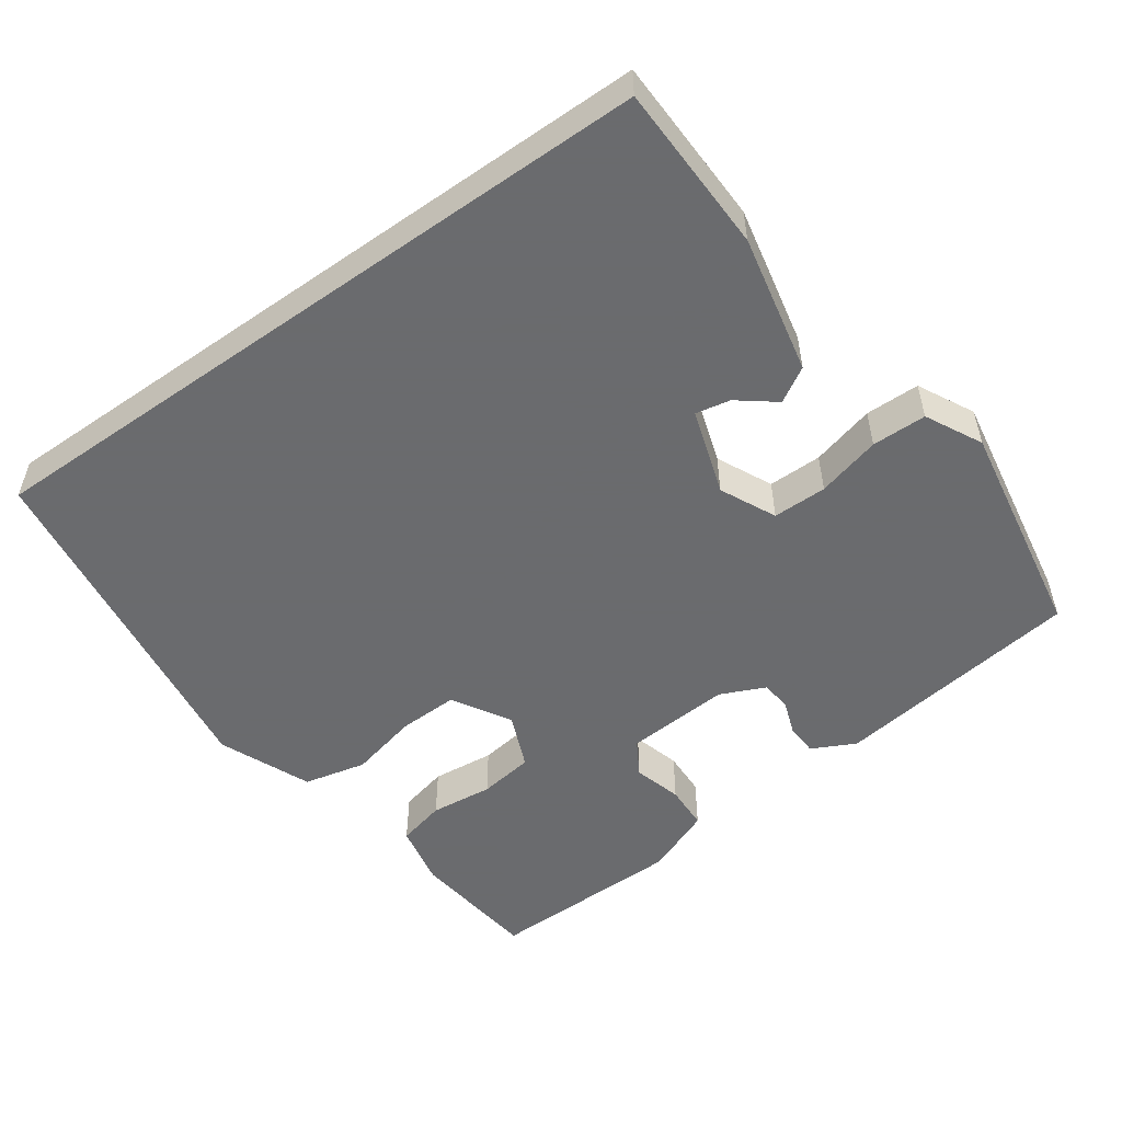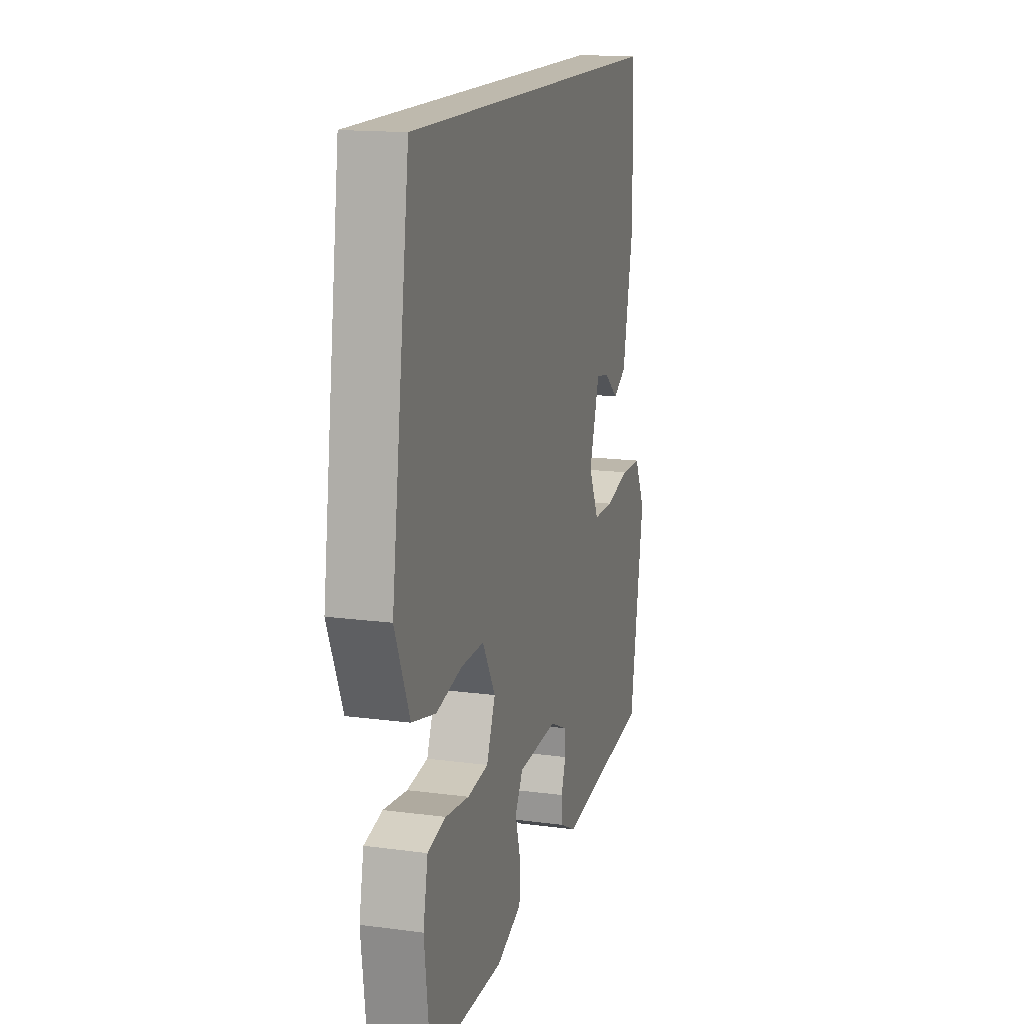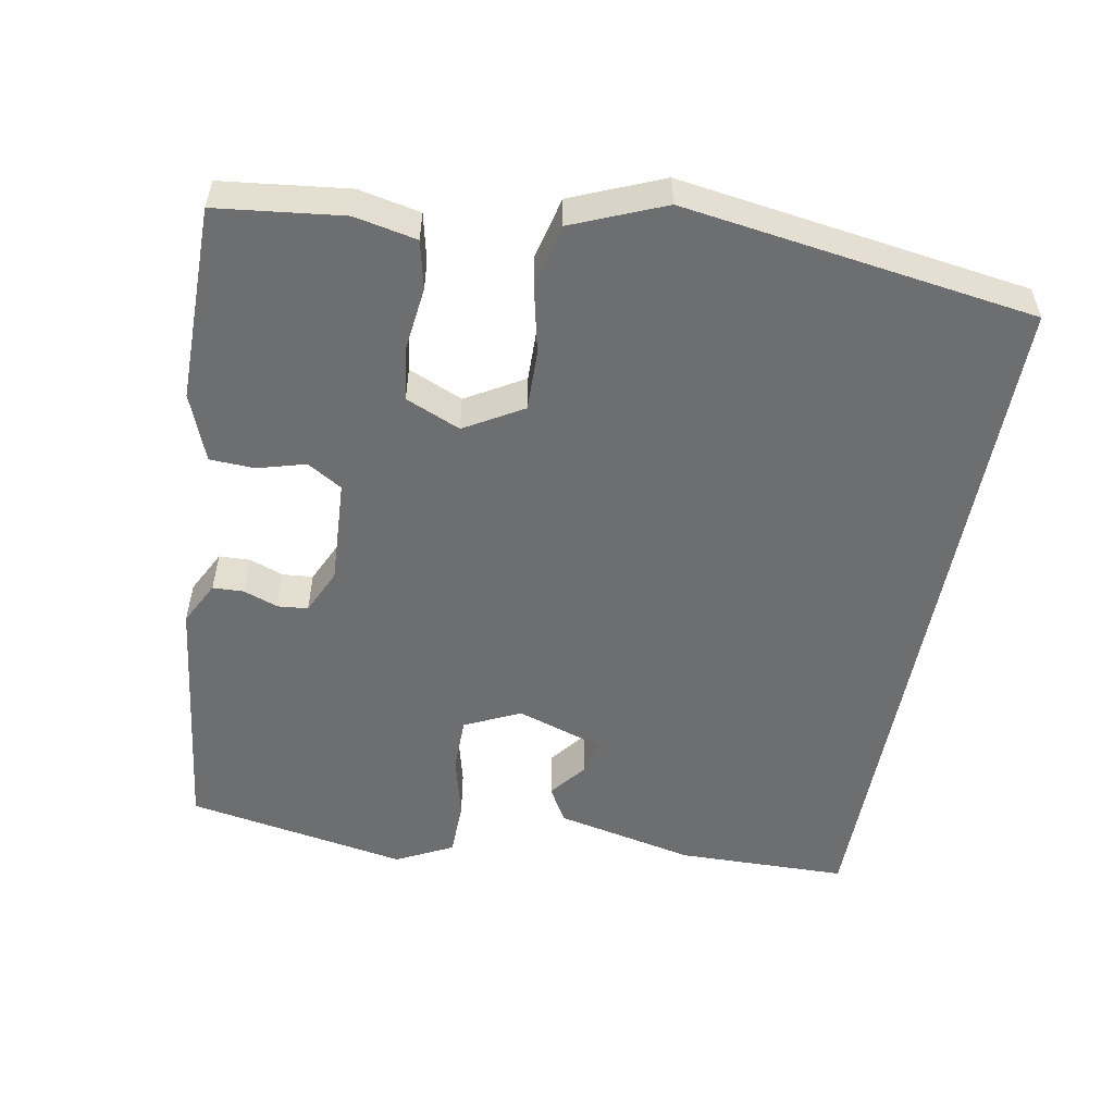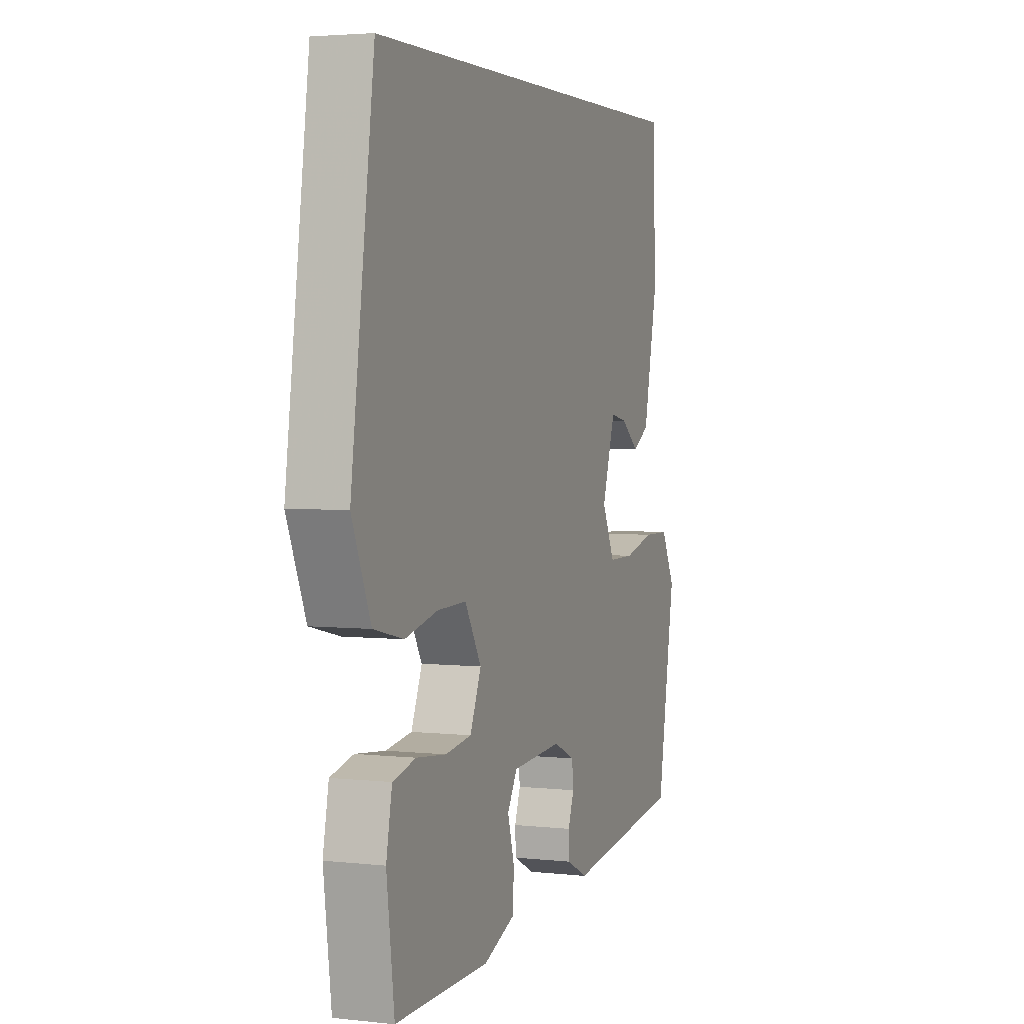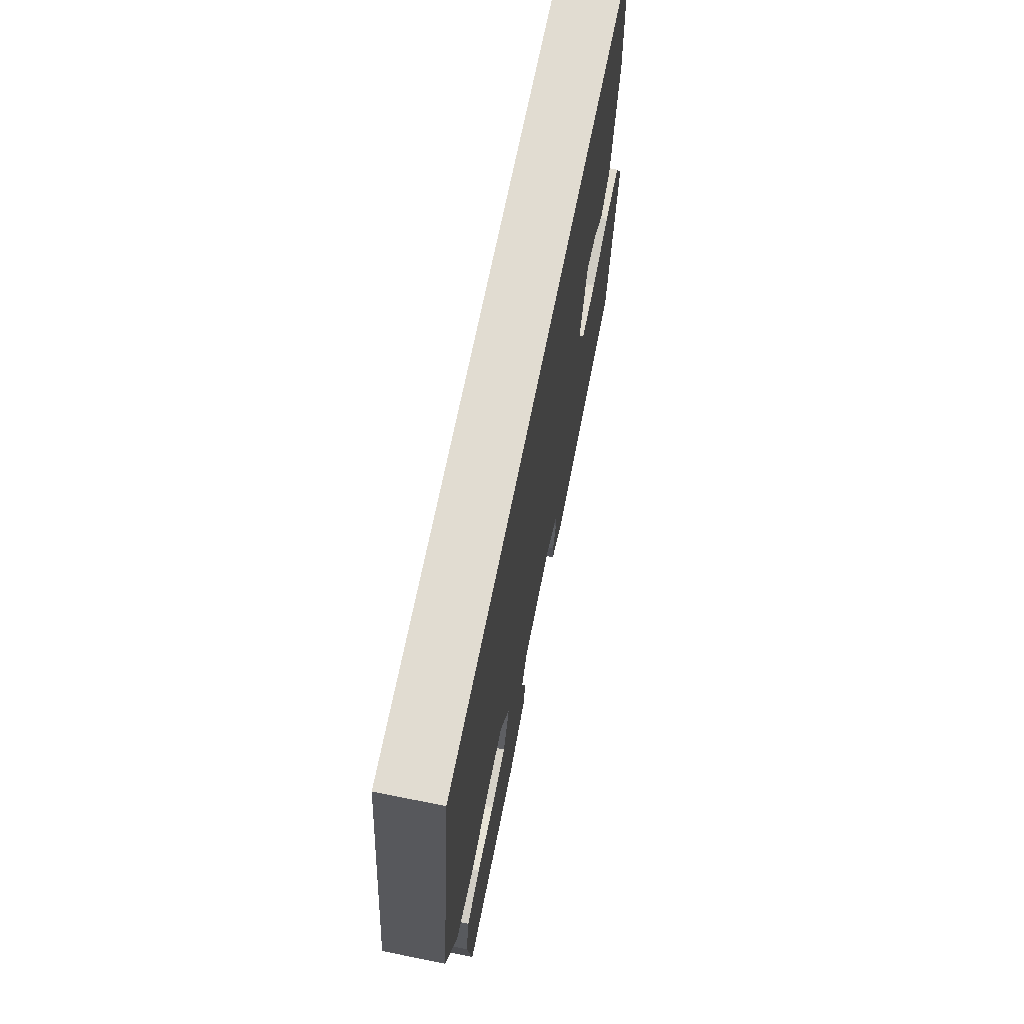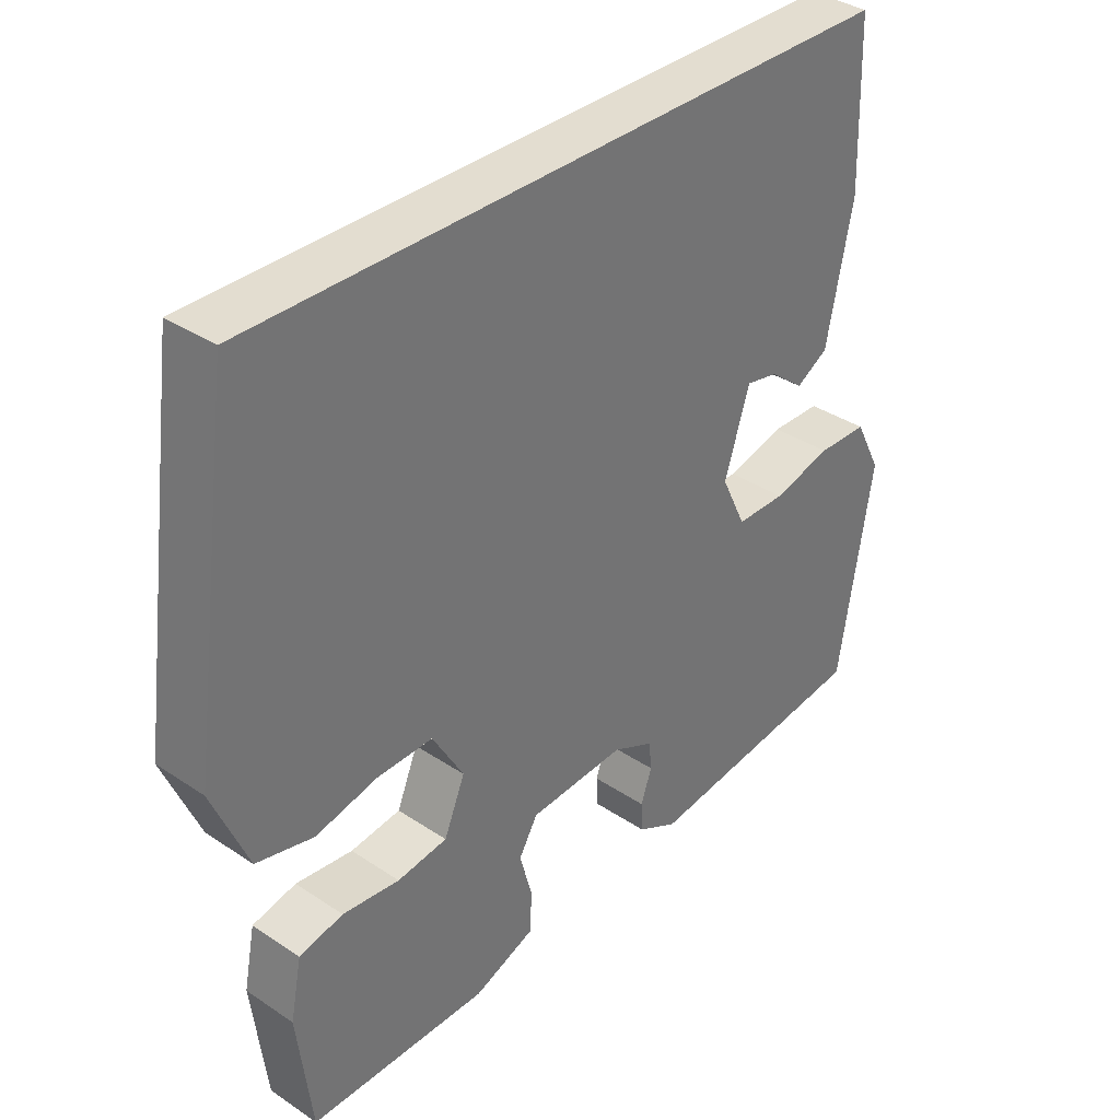
<metadata>
{"format":"obj","ext":"obj","renderer":"f3d","projection":"perspective","resolution":1024,"background":"white","views":[{"elev":-53.3,"azim":35.3,"up":"+Y"},{"elev":15.2,"azim":-74.1,"up":"+Z"},{"elev":-54.2,"azim":-100.8,"up":"+Y"},{"elev":3.5,"azim":-69.6,"up":"+Z"},{"elev":69.3,"azim":-78.6,"up":"+Z"},{"elev":35.5,"azim":-48.4,"up":"+Z"}]}
</metadata>
<code>
v 0.455 0.07 0.5
v 0.461 0.07 0.277
v 0.423 0.07 0.094
v 0.377 0.07 0.067
v 0.328 0.07 0.105
v 0.282 0.07 0.114
v 0.246 0.07 0.001
v 0.281 0.07 -0.072
v 0.352 0.07 -0.072
v 0.436 0.07 -0.05
v 0.508 0.07 -0.051
v 0.546 0.07 -0.125
v 0.497 0.07 -0.416
v 0.17 0.07 -0.459
v 0.113 0.07 -0.43
v 0.111 0.07 -0.389
v 0.127 0.07 -0.344
v 0.123 0.07 -0.304
v 0.064 0.07 -0.277
v -0.074 0.07 -0.286
v -0.101 0.07 -0.332
v -0.083 0.07 -0.395
v -0.085 0.07 -0.454
v -0.173 0.07 -0.489
v -0.43 0.07 -0.491
v -0.451 0.07 -0.324
v -0.435 0.07 -0.242
v -0.372 0.07 -0.227
v -0.29 0.07 -0.236
v -0.218 0.07 -0.226
v -0.188 0.07 -0.154
v -0.233 0.07 -0.078
v -0.312 0.07 -0.08
v -0.402 0.07 -0.101
v -0.484 0.07 -0.082
v -0.535 0.07 0.038
v -0.472 0.07 0.5
v 0.455 0 0.5
v 0.461 0 0.277
v 0.423 0 0.094
v 0.377 0 0.067
v 0.328 0 0.105
v 0.282 0 0.114
v 0.246 0 0.001
v 0.281 0 -0.072
v 0.352 0 -0.072
v 0.436 0 -0.05
v 0.508 0 -0.051
v 0.546 0 -0.125
v 0.497 0 -0.416
v 0.17 0 -0.459
v 0.113 0 -0.43
v 0.111 0 -0.389
v 0.127 0 -0.344
v 0.123 0 -0.304
v 0.064 0 -0.277
v -0.074 0 -0.286
v -0.101 0 -0.332
v -0.083 0 -0.395
v -0.085 0 -0.454
v -0.173 0 -0.489
v -0.43 0 -0.491
v -0.451 0 -0.324
v -0.435 0 -0.242
v -0.372 0 -0.227
v -0.29 0 -0.236
v -0.218 0 -0.226
v -0.188 0 -0.154
v -0.233 0 -0.078
v -0.312 0 -0.08
v -0.402 0 -0.101
v -0.484 0 -0.082
v -0.535 0 0.038
v -0.472 0 0.5
f 37 1 2
f 36 37 2
f 35 36 2
f 34 35 2
f 33 34 2
f 32 33 2
f 31 32 2
f 30 31 2
f 27 28 29
f 26 27 29
f 25 26 29
f 24 25 29
f 23 24 29
f 22 23 29
f 21 22 29
f 20 21 29 30
f 19 20 30
f 15 16 17
f 14 15 17
f 13 14 17
f 12 13 17
f 11 12 17
f 10 11 17
f 9 10 17
f 8 9 17 18
f 7 8 18 19
f 2 3 4 5
f 2 5 6
f 30 2 6
f 6 7 19 30
f 39 38 74
f 39 74 73
f 39 73 72
f 39 72 71
f 39 71 70
f 39 70 69
f 39 69 68
f 39 68 67
f 66 65 64
f 66 64 63
f 66 63 62
f 66 62 61
f 66 61 60
f 66 60 59
f 66 59 58
f 67 66 58 57
f 67 57 56
f 54 53 52
f 54 52 51
f 54 51 50
f 54 50 49
f 54 49 48
f 54 48 47
f 54 47 46
f 55 54 46 45
f 56 55 45 44
f 42 41 40 39
f 43 42 39
f 43 39 67
f 67 56 44 43
f 1 38 39 2
f 2 39 40 3
f 3 40 41 4
f 4 41 42 5
f 5 42 43 6
f 6 43 44 7
f 7 44 45 8
f 8 45 46 9
f 9 46 47 10
f 10 47 48 11
f 11 48 49 12
f 12 49 50 13
f 13 50 51 14
f 14 51 52 15
f 15 52 53 16
f 16 53 54 17
f 17 54 55 18
f 18 55 56 19
f 19 56 57 20
f 20 57 58 21
f 21 58 59 22
f 22 59 60 23
f 23 60 61 24
f 24 61 62 25
f 25 62 63 26
f 26 63 64 27
f 27 64 65 28
f 28 65 66 29
f 29 66 67 30
f 30 67 68 31
f 31 68 69 32
f 32 69 70 33
f 33 70 71 34
f 34 71 72 35
f 35 72 73 36
f 36 73 74 37
f 37 74 38 1

</code>
